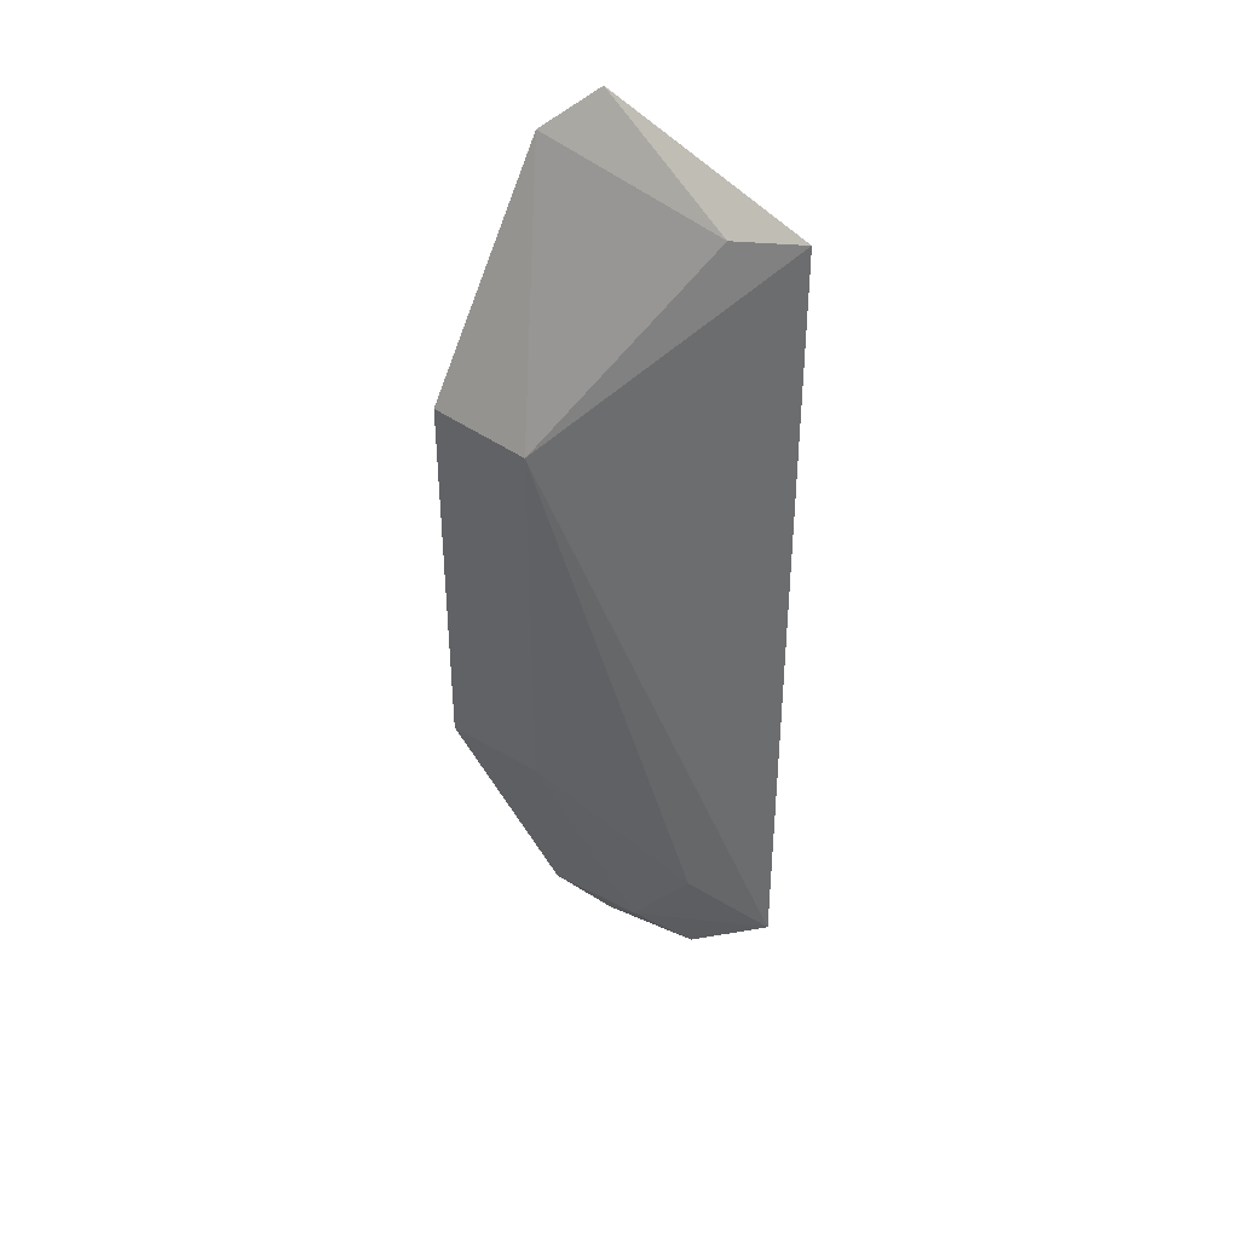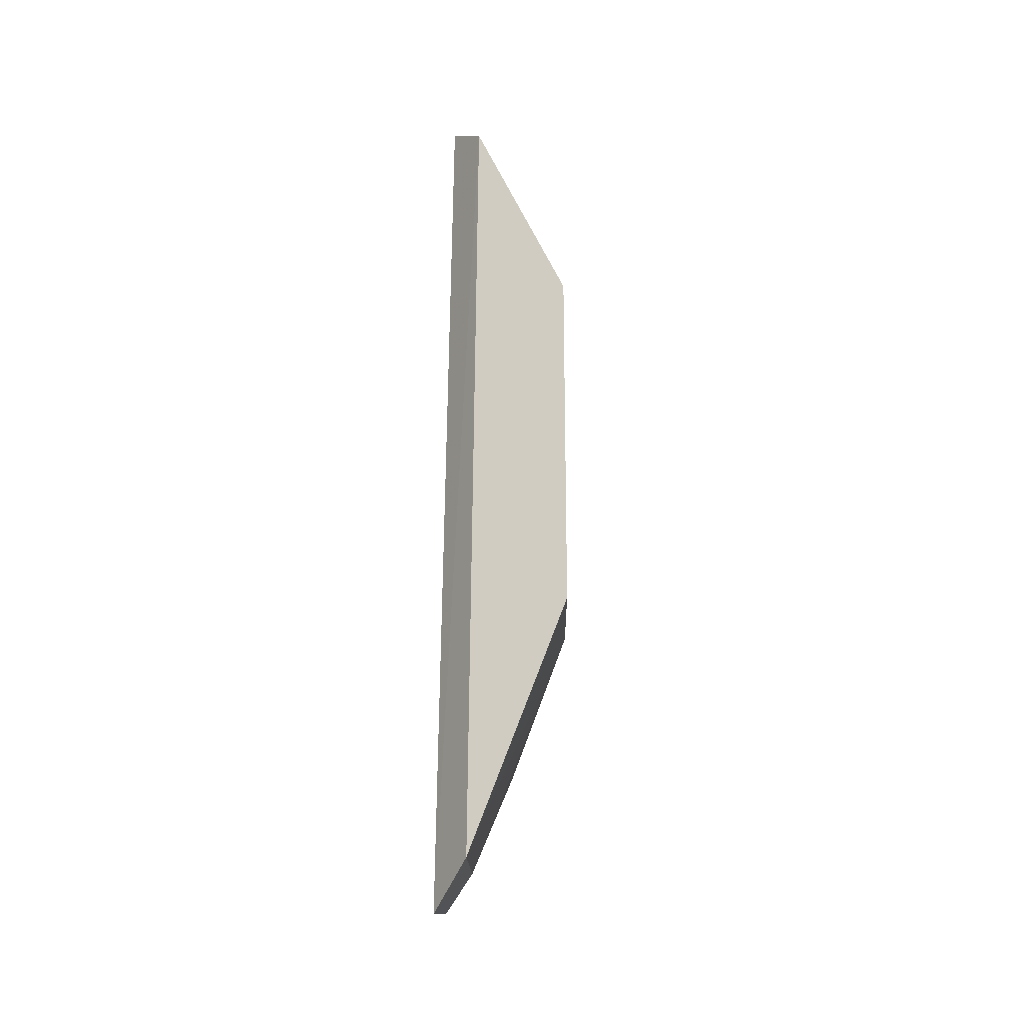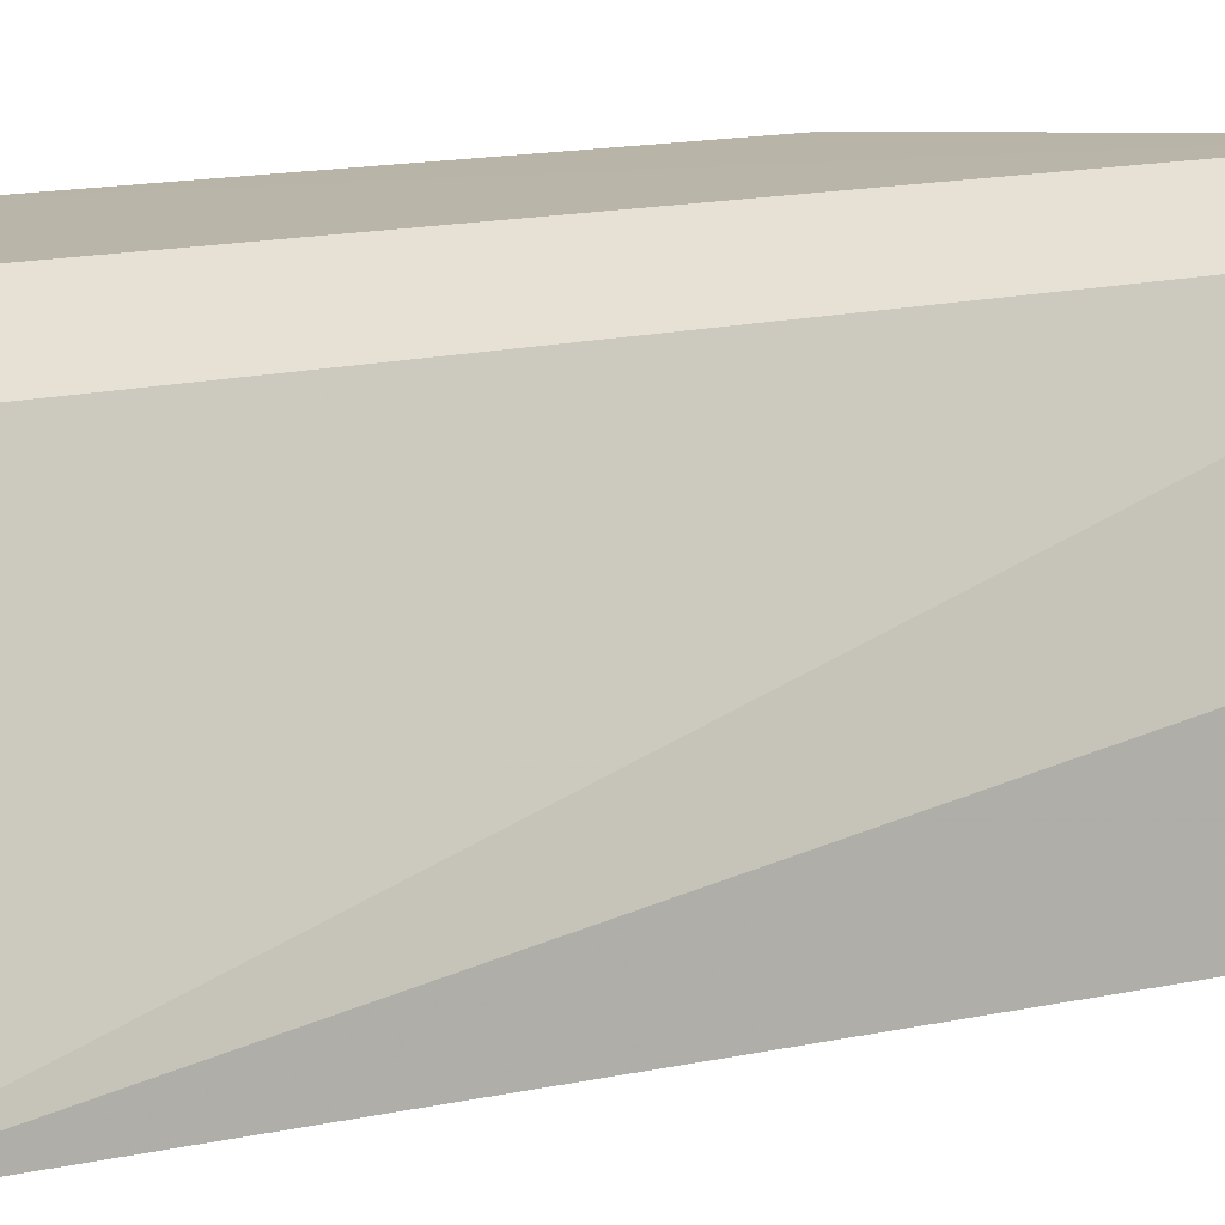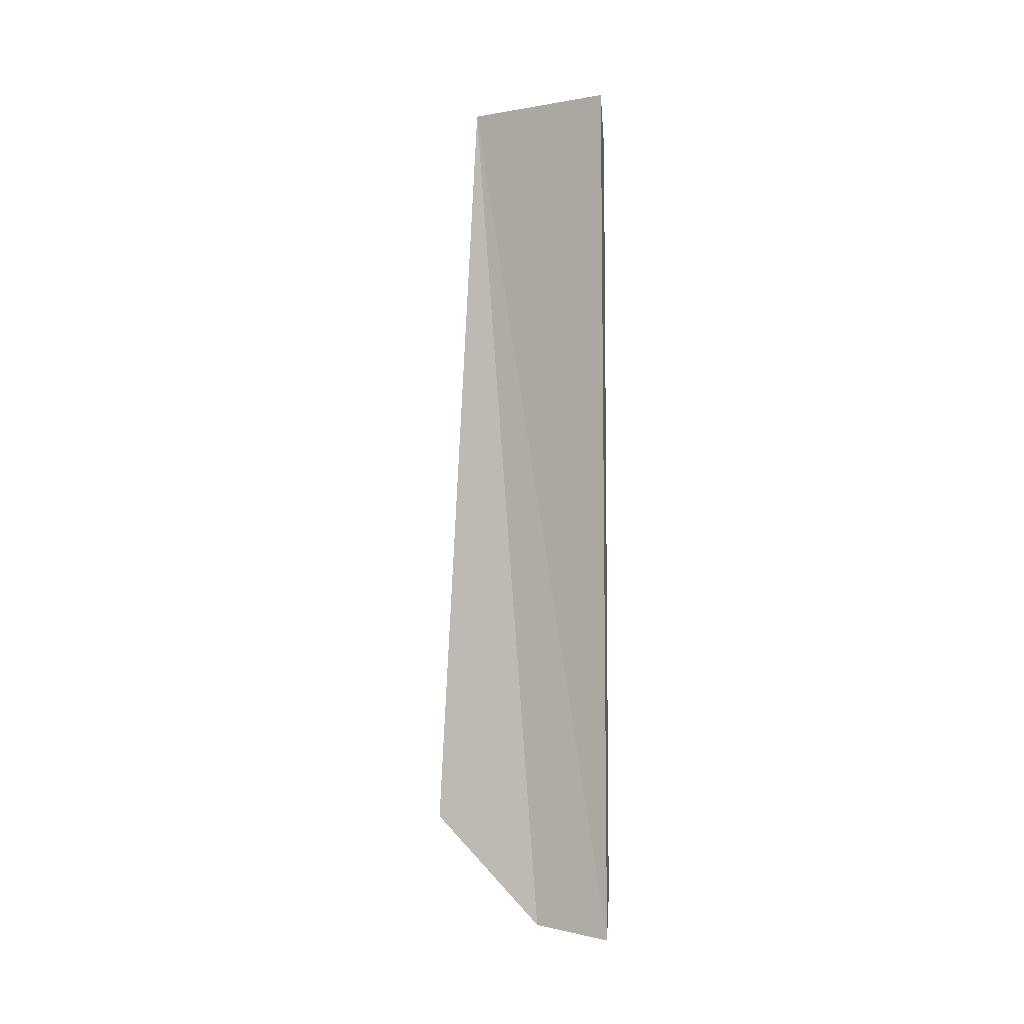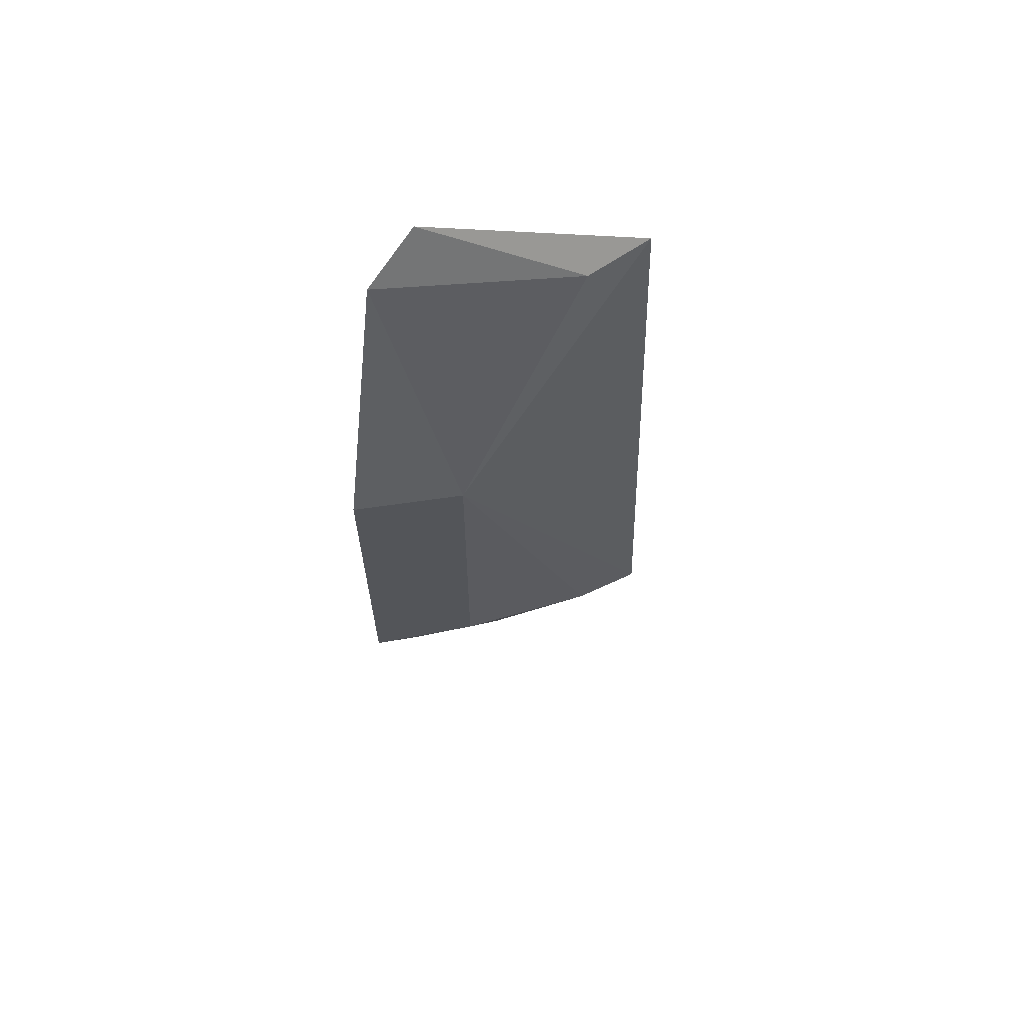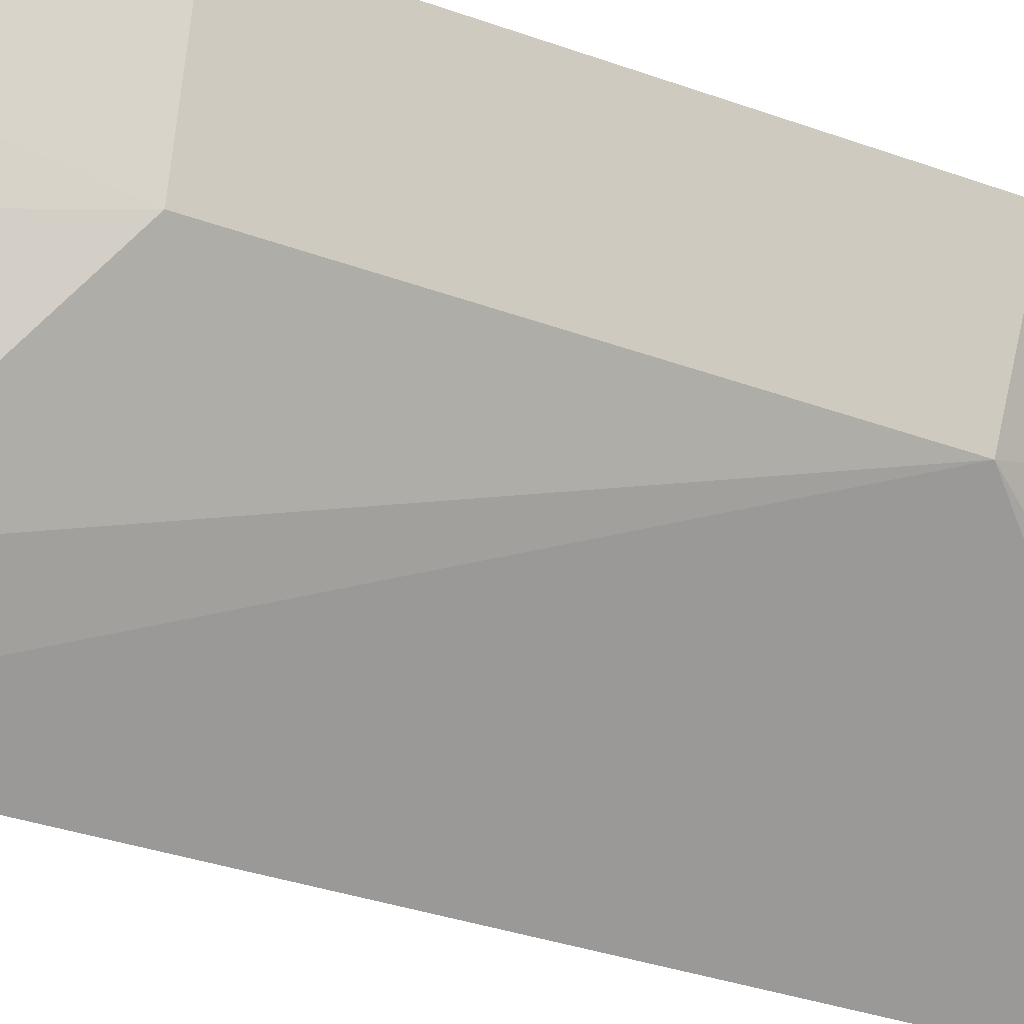
<metadata>
{"format":"obj","ext":"obj","renderer":"f3d","projection":"perspective","resolution":1024,"background":"white","views":[{"elev":37.2,"azim":151.9,"up":"+Y"},{"elev":-28.6,"azim":21.4,"up":"+Y"},{"elev":9.7,"azim":-129.8,"up":"+Z"},{"elev":-2.7,"azim":-120.6,"up":"+Y"},{"elev":64.7,"azim":101.2,"up":"+Y"},{"elev":-33.8,"azim":62.8,"up":"+Z"}]}
</metadata>
<code>
v -0.04799 -0.05289 -0.4466
v -0.03099 -0.02121 -0.442
v -0.04235 0.04745 -0.443
v -0.04745 0.05217 -0.4468
v -0.05341 -0.03549 -0.4728
v -0.04277 -0.04847 -0.4428
v -0.05602 0.04422 -0.4695
v -0.03083 0.02001 -0.4421
v -0.03537 -0.02055 -0.4534
v -0.04693 -0.04646 -0.4544
v -0.052 -0.04917 -0.4591
v -0.05081 0.04338 -0.4639
v -0.03522 0.01935 -0.4535
v -0.04696 -0.0313 -0.4666
f 1 3 4
f 6 3 1
f 7 1 4
f 8 6 2
f 8 3 6
f 9 2 6
f 9 8 2
f 10 6 1
f 10 9 6
f 11 7 5
f 11 1 7
f 11 10 1
f 11 5 10
f 12 7 4
f 12 4 3
f 13 5 7
f 13 7 12
f 13 8 9
f 13 12 3
f 13 3 8
f 14 10 5
f 14 9 10
f 14 13 9
f 14 5 13

</code>
